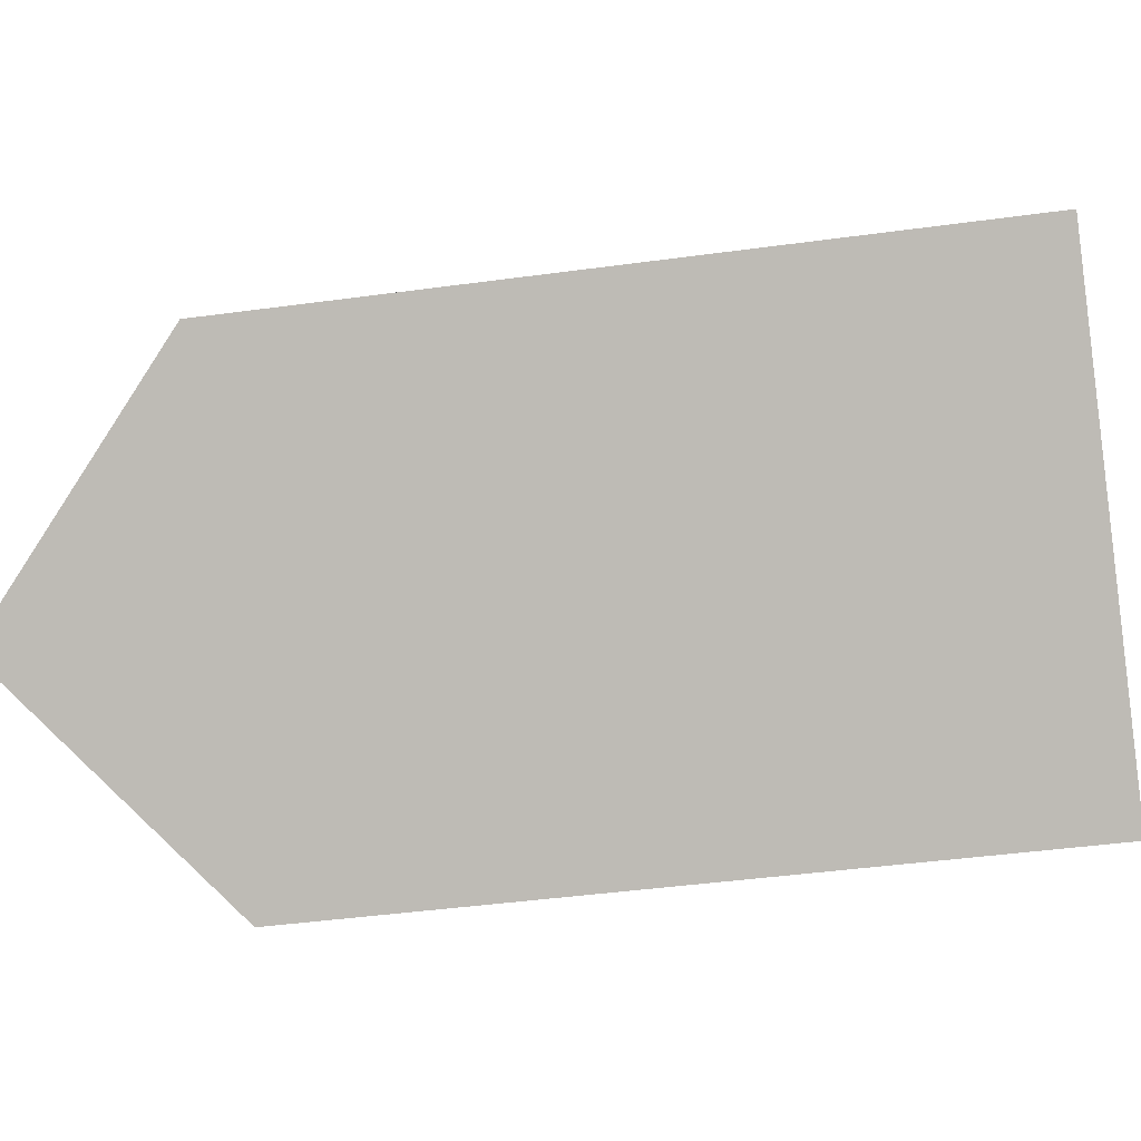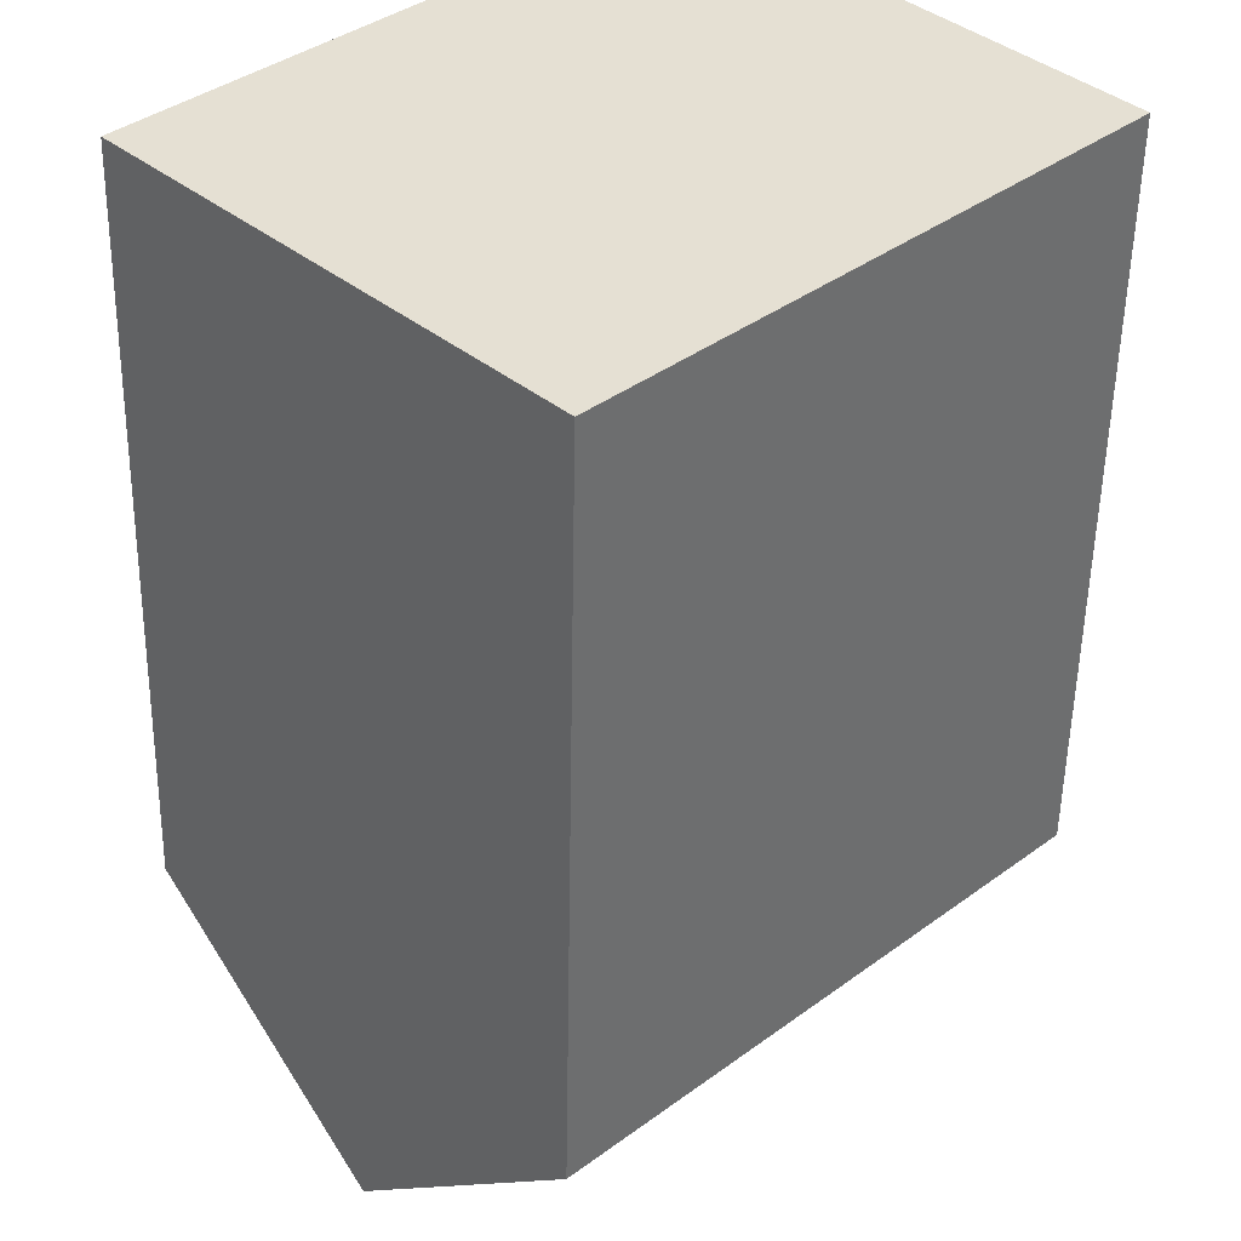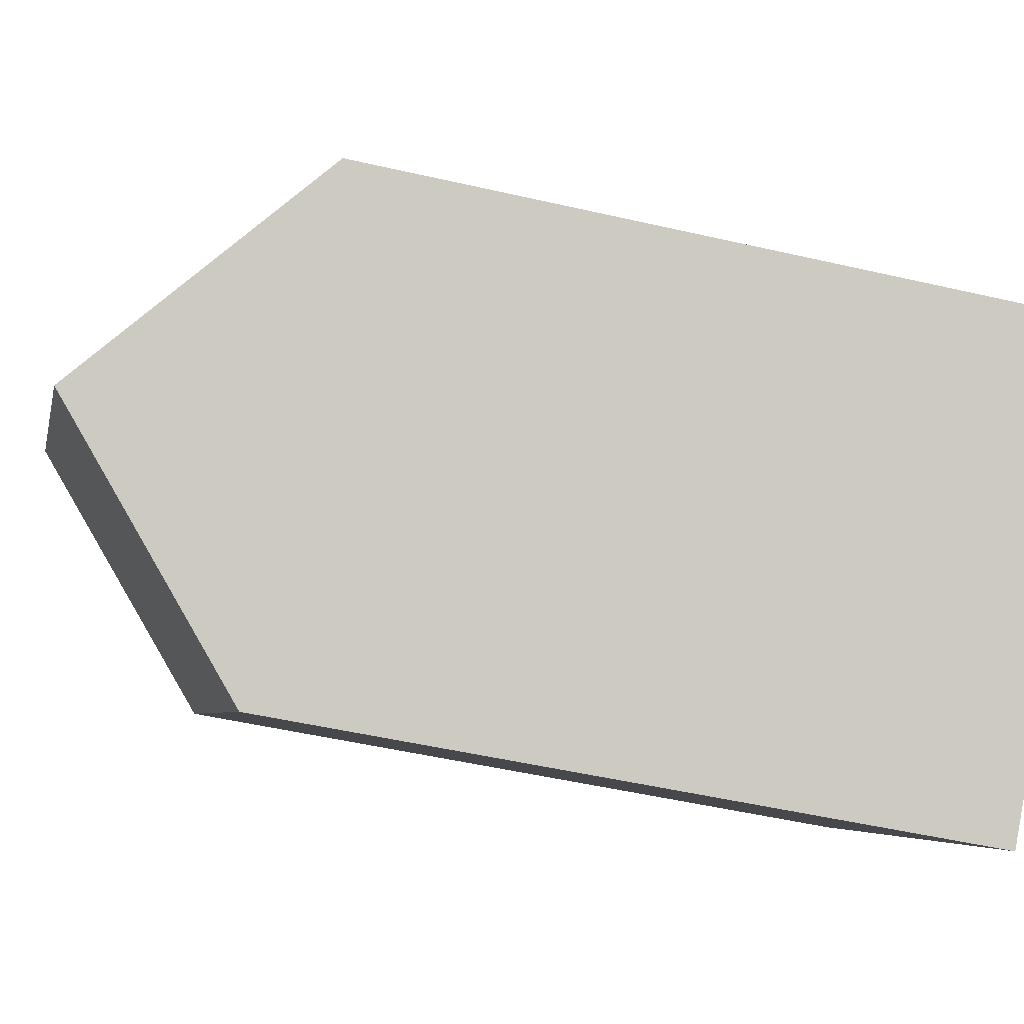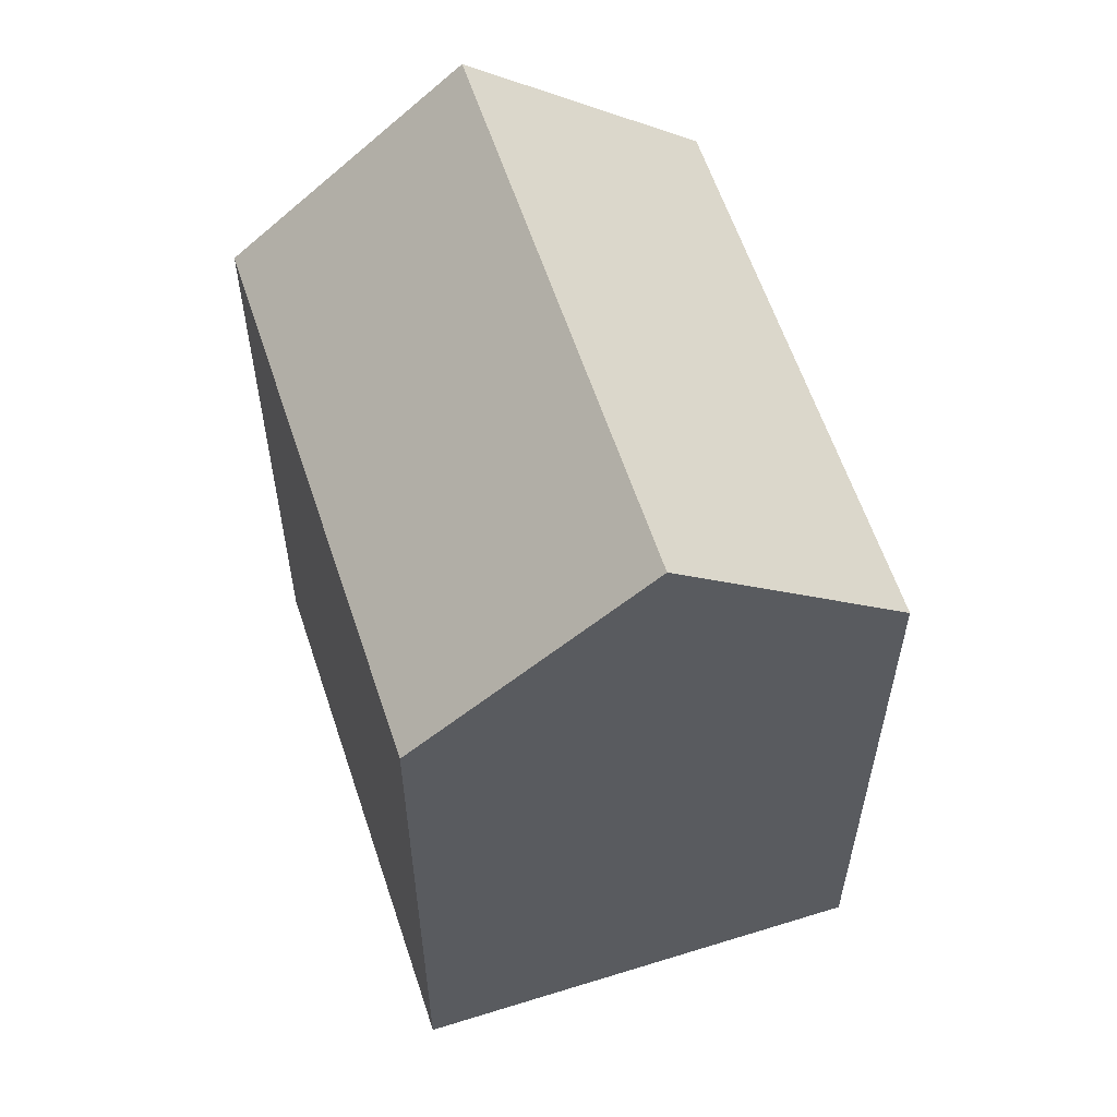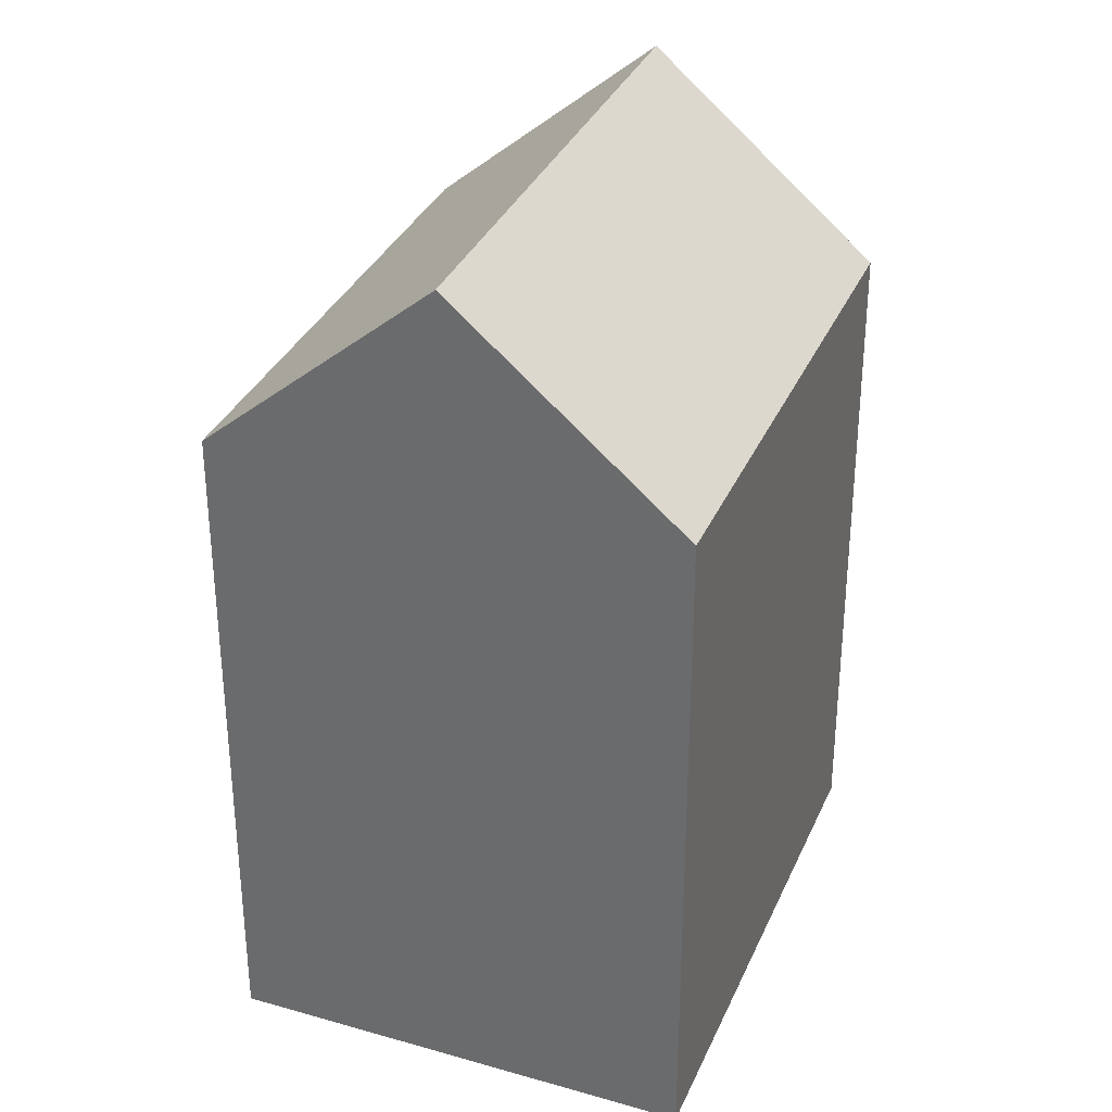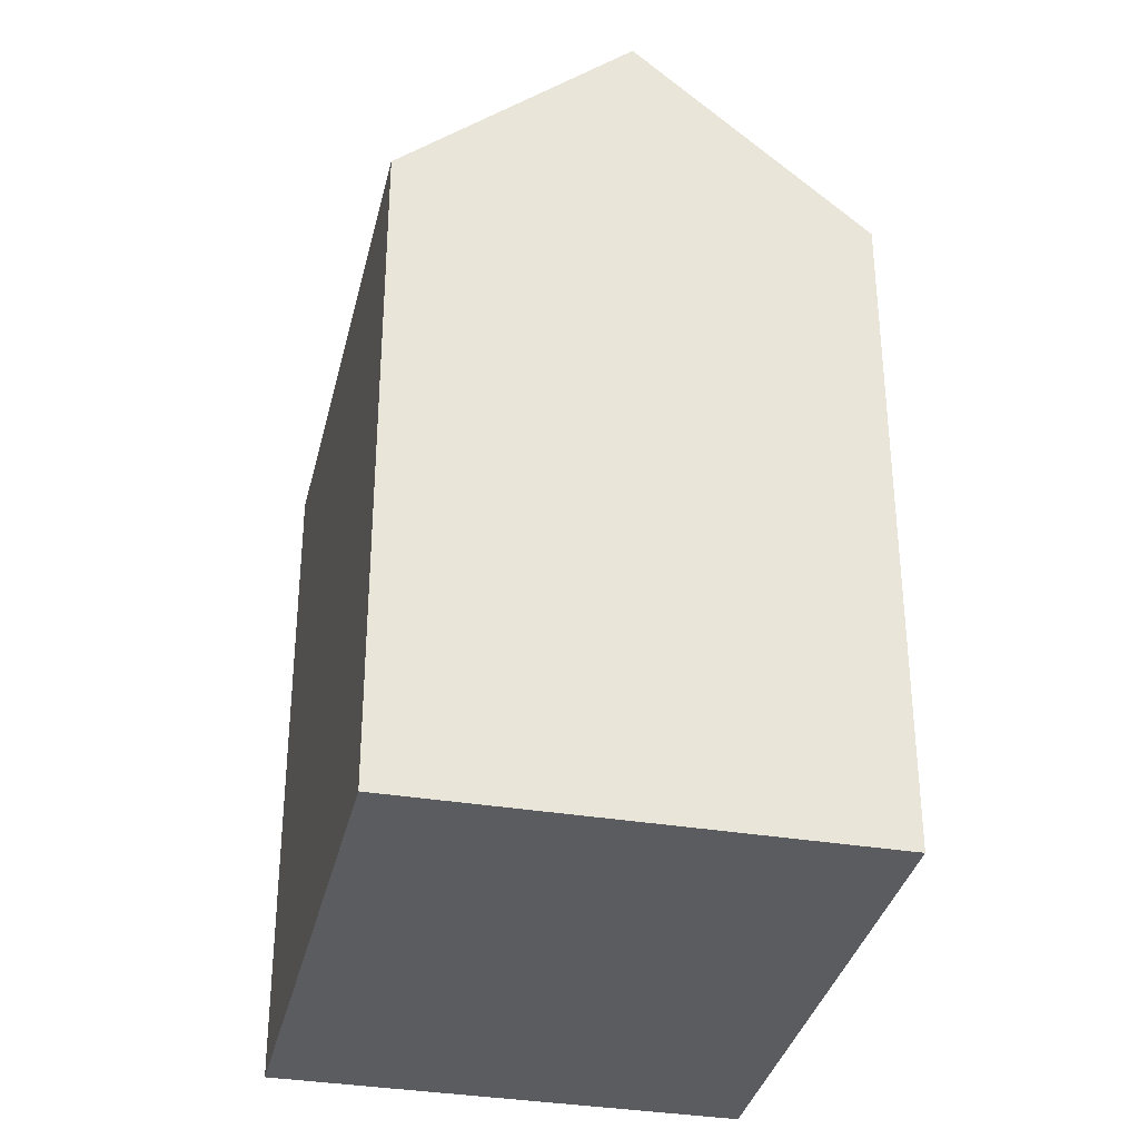
<metadata>
{"format":"obj","ext":"obj","renderer":"f3d","projection":"perspective","resolution":1024,"background":"white","views":[{"elev":-41.4,"azim":-80.5,"up":"+Z"},{"elev":-52.2,"azim":-1.0,"up":"+Z"},{"elev":-49.4,"azim":-104.4,"up":"+Z"},{"elev":60.0,"azim":27.6,"up":"+Y"},{"elev":33.5,"azim":66.8,"up":"+Y"},{"elev":-34.8,"azim":-147.1,"up":"+Y"}]}
</metadata>
<code>
v  16.4 15.19 1.258
v  12.7 -3.06e-16 4.997
v  16.4 -7.703e-17 1.258
v  8.998 -5.35e-16 8.737
v  8.999 15.19 8.736
v  12.7 19.62 4.997
v  0.0003233 15.19 -0.0004815
v  3.701 2.29e-16 -3.739
v  0 0 0
v  7.403 4.579e-16 -7.479
v  7.403 15.19 -7.479
v  3.702 19.62 -3.74
g defaultobject
f 1 2 3
f 2 1 4
f 4 1 5
f 5 1 6
f 7 8 9
f 8 7 10
f 10 7 11
f 11 7 12
f 5 9 4
f 9 5 7
f 10 1 3
f 1 10 11
f 2 10 3
f 10 2 4
f 10 4 9
f 10 9 8
f 12 5 6
f 5 12 7
f 11 6 1
f 6 11 12

</code>
